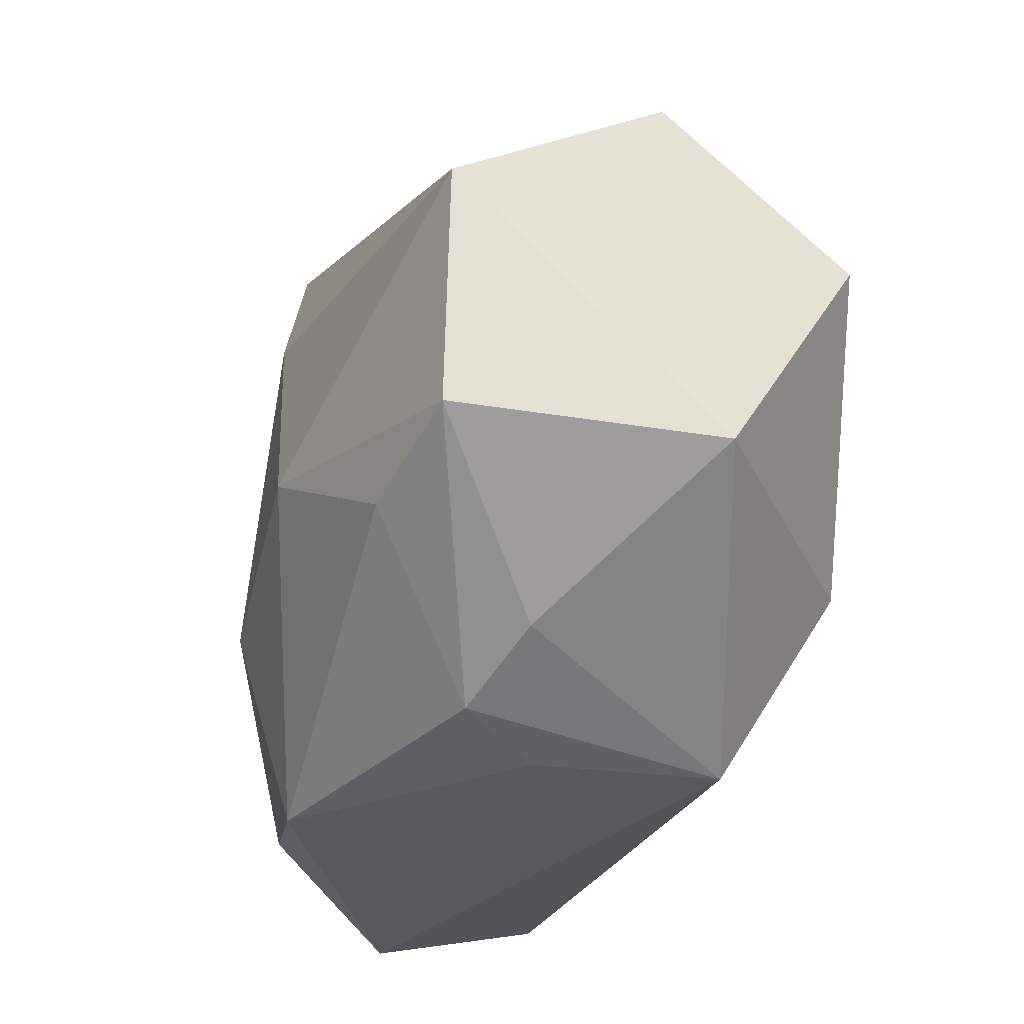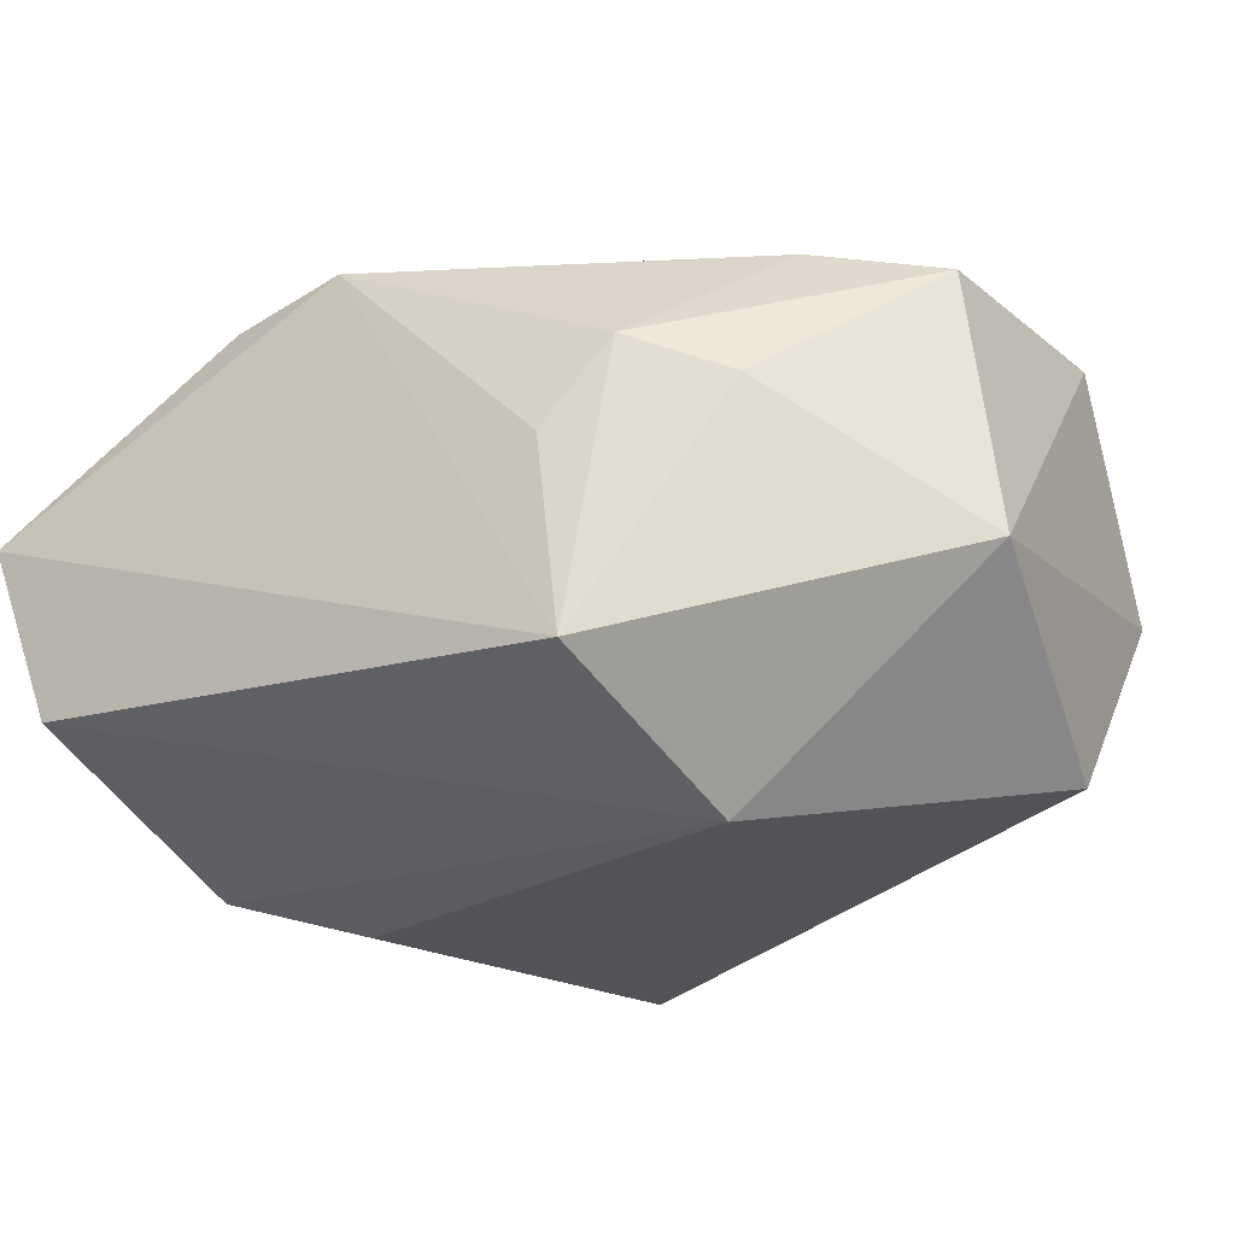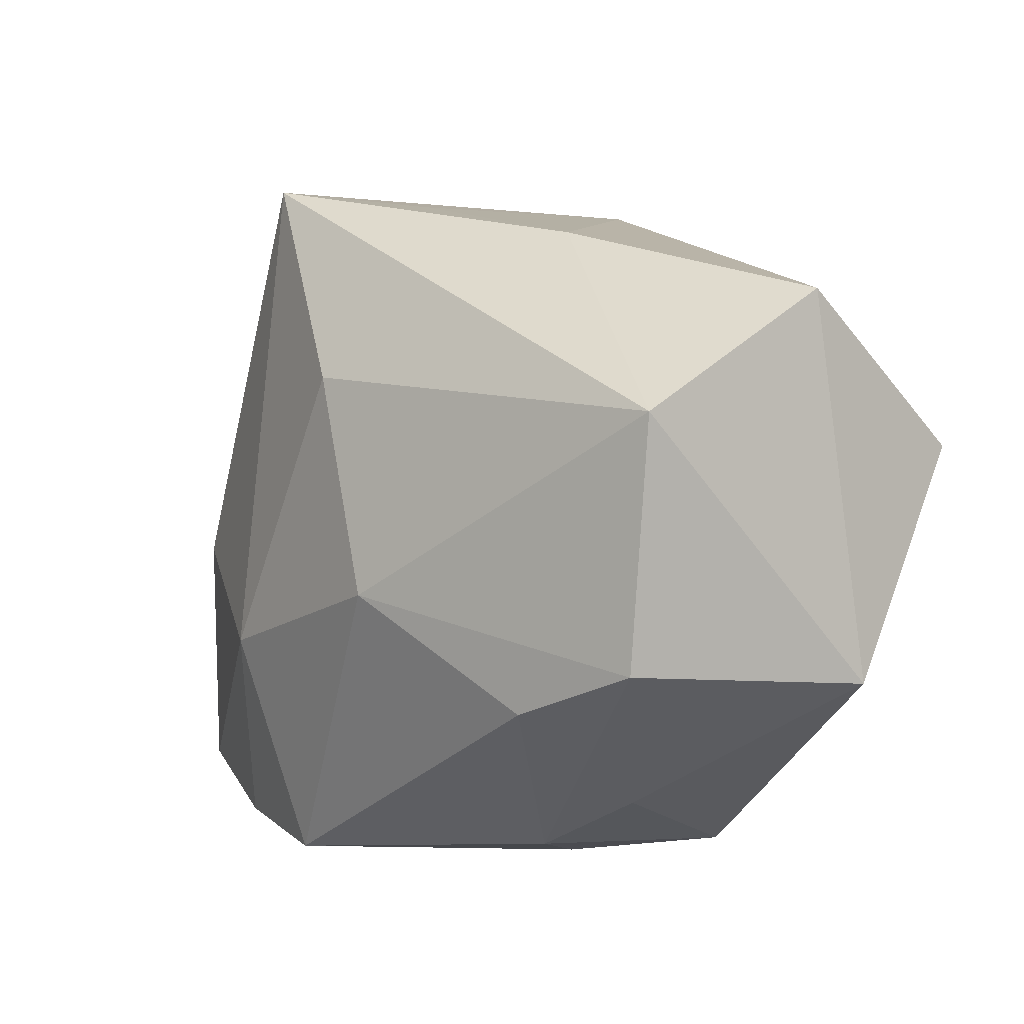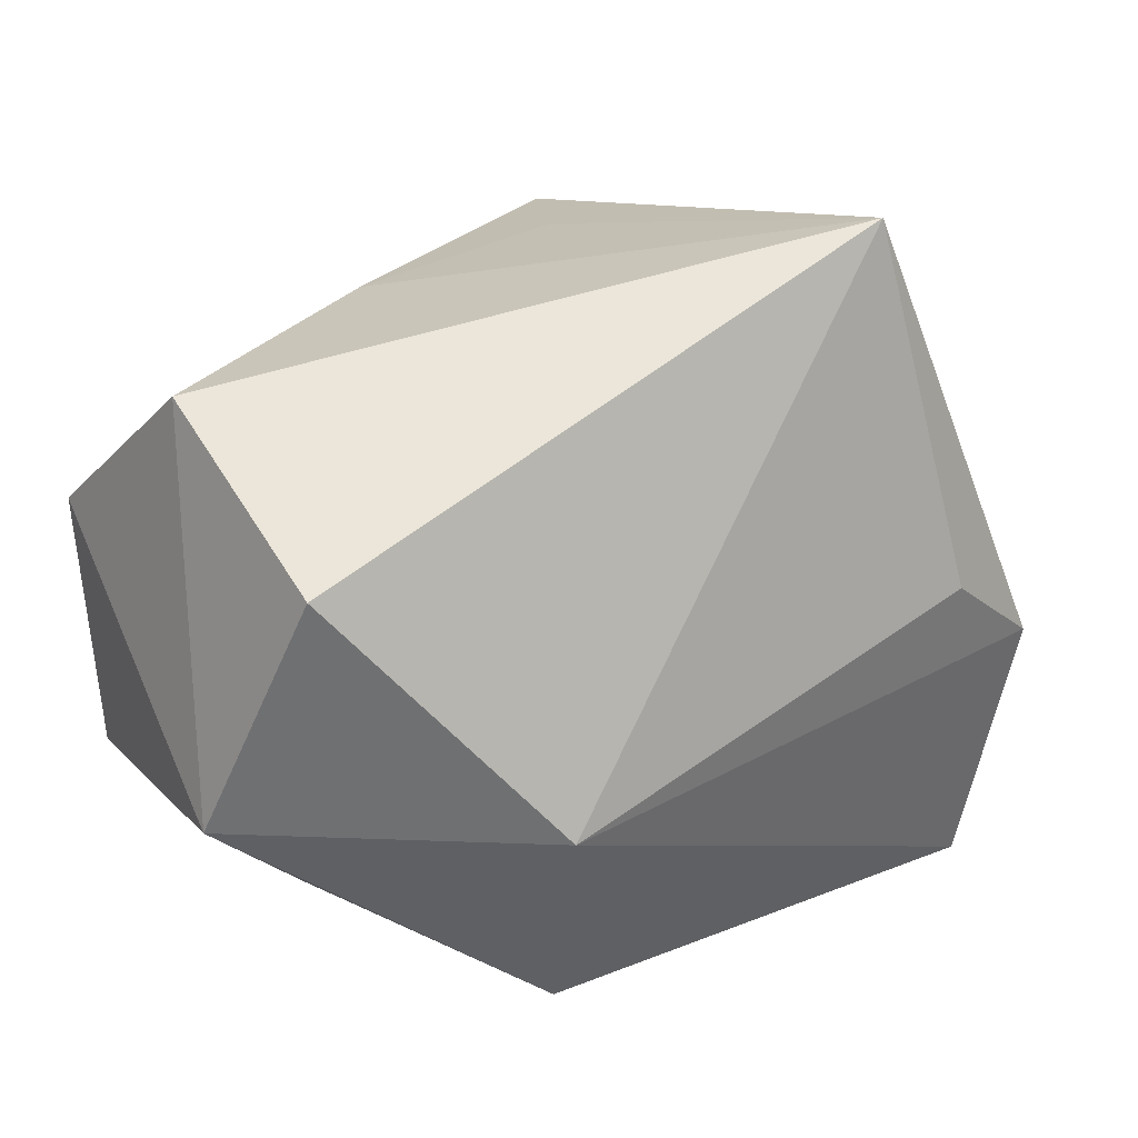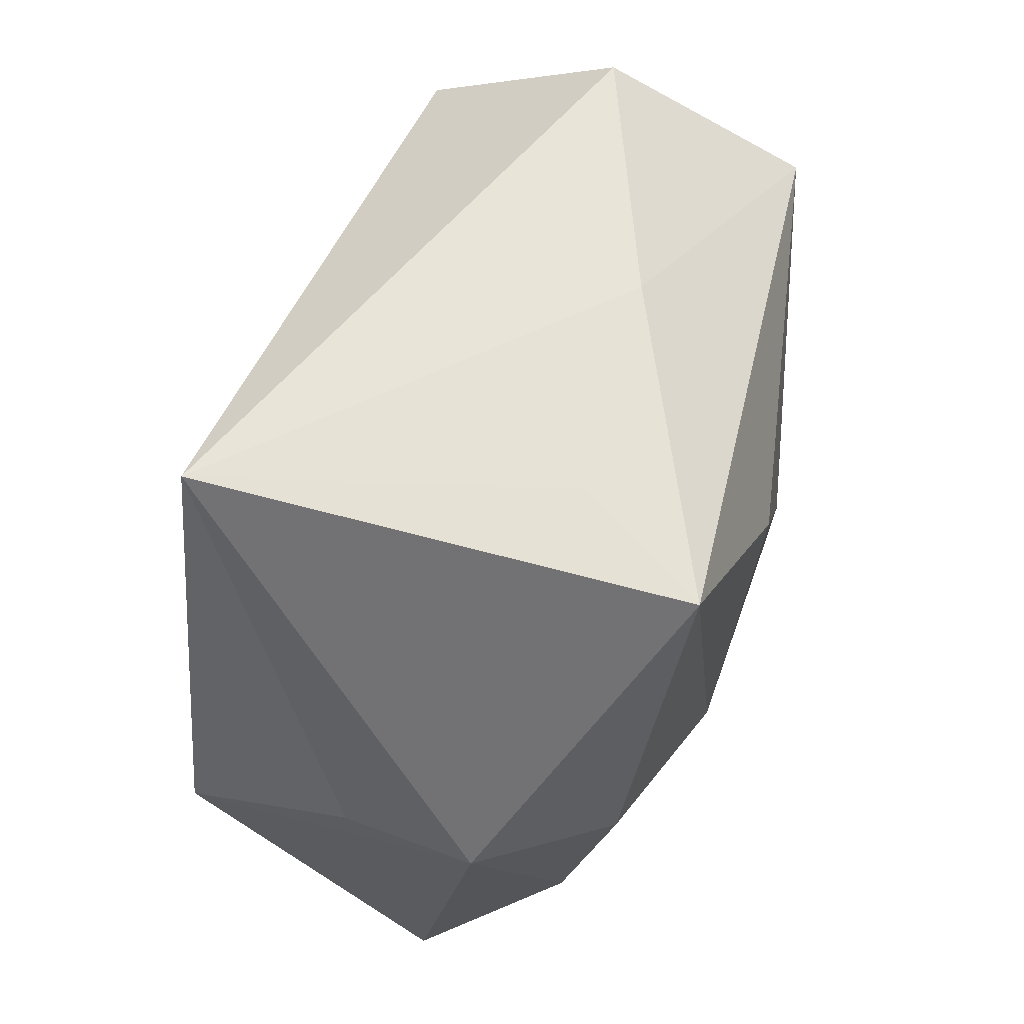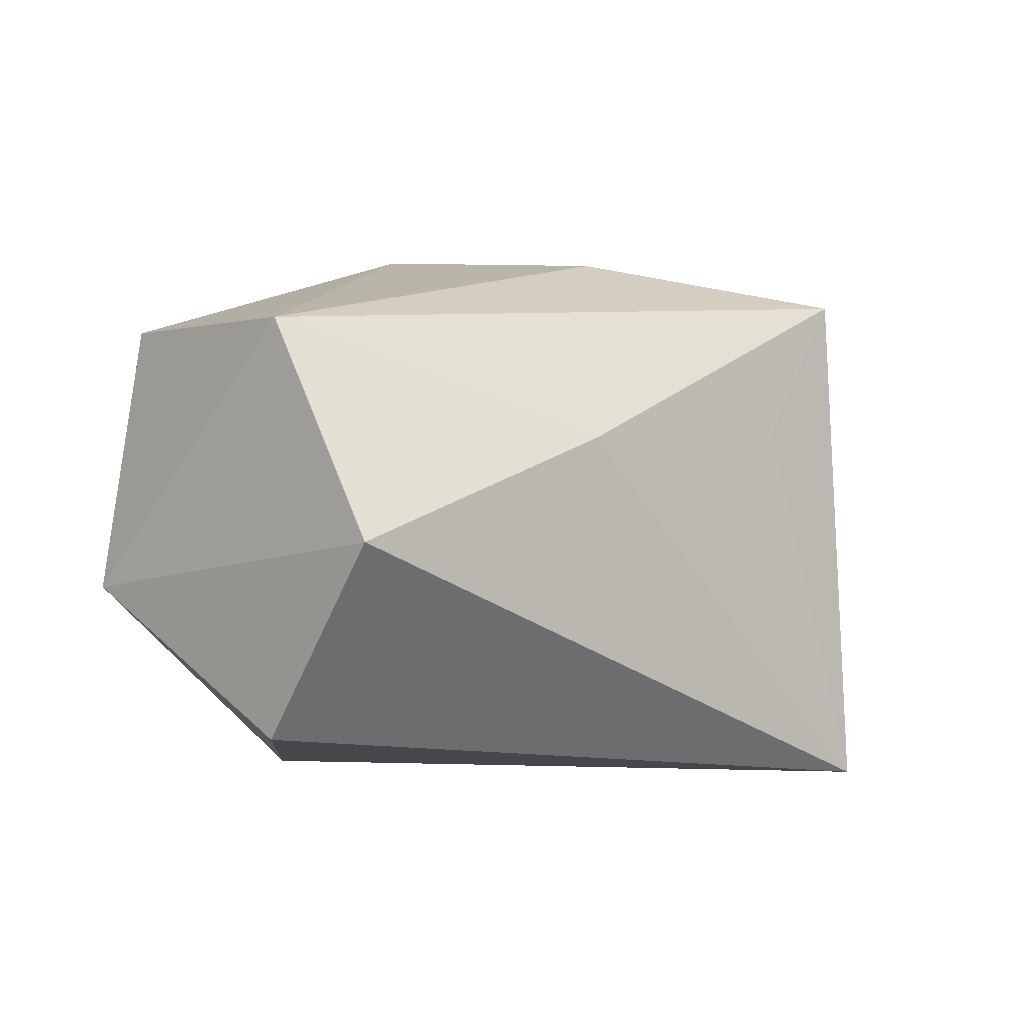
<metadata>
{"format":"obj","ext":"obj","renderer":"f3d","projection":"perspective","resolution":1024,"background":"white","views":[{"elev":-30.2,"azim":73.4,"up":"+Y"},{"elev":-22.1,"azim":29.0,"up":"+Z"},{"elev":0.4,"azim":52.0,"up":"+Y"},{"elev":12.7,"azim":143.7,"up":"+Y"},{"elev":75.5,"azim":-72.9,"up":"+Y"},{"elev":0.5,"azim":132.1,"up":"+Z"}]}
</metadata>
<code>
v -0.01481 -0.02091 0.01432
v 0.009293 -0.0226 -0.01101
v -0.0105 0.02605 -0.01843
v 0.0297 0.00807 0.01368
v -0.02026 -0.001221 0.01477
v 0.01191 -0.02101 0.007517
v 0.0182 -0.01772 0.00499
v 0.007171 -0.003736 0.01977
v -0.02802 -0.02091 -0.008886
v 0.02853 0.006368 -0.01427
v -0.03137 -0.0226 0.002575
v 0.02776 -0.00828 0.01351
v -0.006164 -0.0226 0.01539
v 0.03035 -0.0094 -0.004498
v -0.009077 -0.007612 0.01911
v -0.02401 -0.01749 0.01205
v -0.01856 0.001472 -0.01831
v 0.007743 -0.02248 0.001681
v 0.01236 0.02112 0.005895
v 0.0191 -0.01113 0.0155
v 0.01301 -0.00982 -0.01843
v -0.02624 0.005261 -0.003761
v 0.001643 0.01112 0.01897
v -0.02704 -0.003009 -0.01598
v 0.02957 0.01641 -0.0009444
v -0.02677 0.005975 0.005727
v -0.008666 0.02525 0.01565
v -0.003254 0.02436 0.006479
f 13 18 6
f 9 24 21
f 11 24 9
f 17 3 21
f 21 24 17
f 17 24 3
f 4 14 25
f 8 13 20
f 20 13 6
f 11 13 1
f 10 14 21
f 25 14 10
f 21 3 10
f 3 25 10
f 21 14 2
f 2 9 21
f 6 18 2
f 11 9 2
f 2 13 11
f 18 13 2
f 19 25 3
f 19 4 25
f 19 27 4
f 26 24 11
f 26 27 3
f 8 4 23
f 4 27 23
f 14 4 12
f 12 20 6
f 12 4 8
f 8 20 12
f 11 1 16
f 16 26 11
f 6 2 7
f 7 2 14
f 7 12 6
f 14 12 7
f 3 27 28
f 28 19 3
f 27 19 28
f 3 24 22
f 22 26 3
f 24 26 22
f 26 16 5
f 27 26 5
f 15 16 1
f 15 5 16
f 15 1 13
f 15 13 8
f 8 23 15
f 15 23 27
f 27 5 15

</code>
